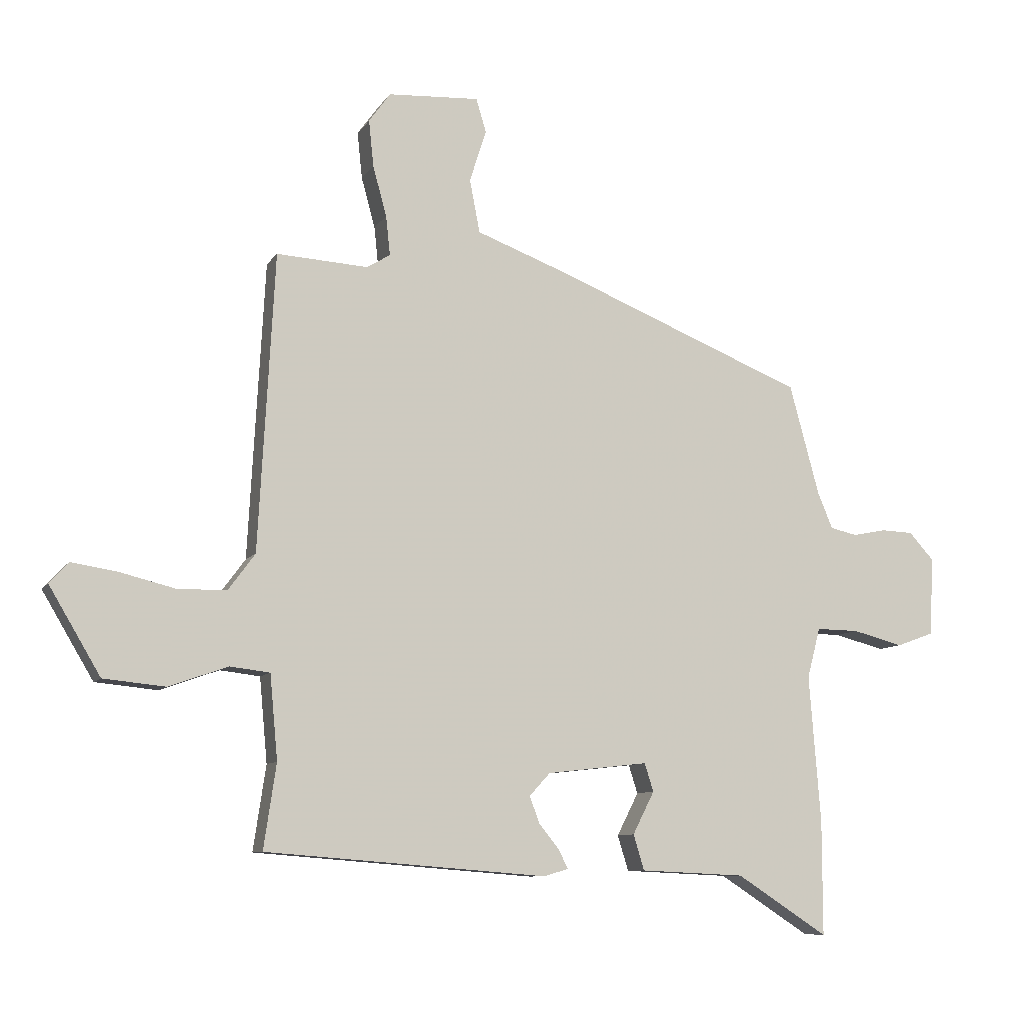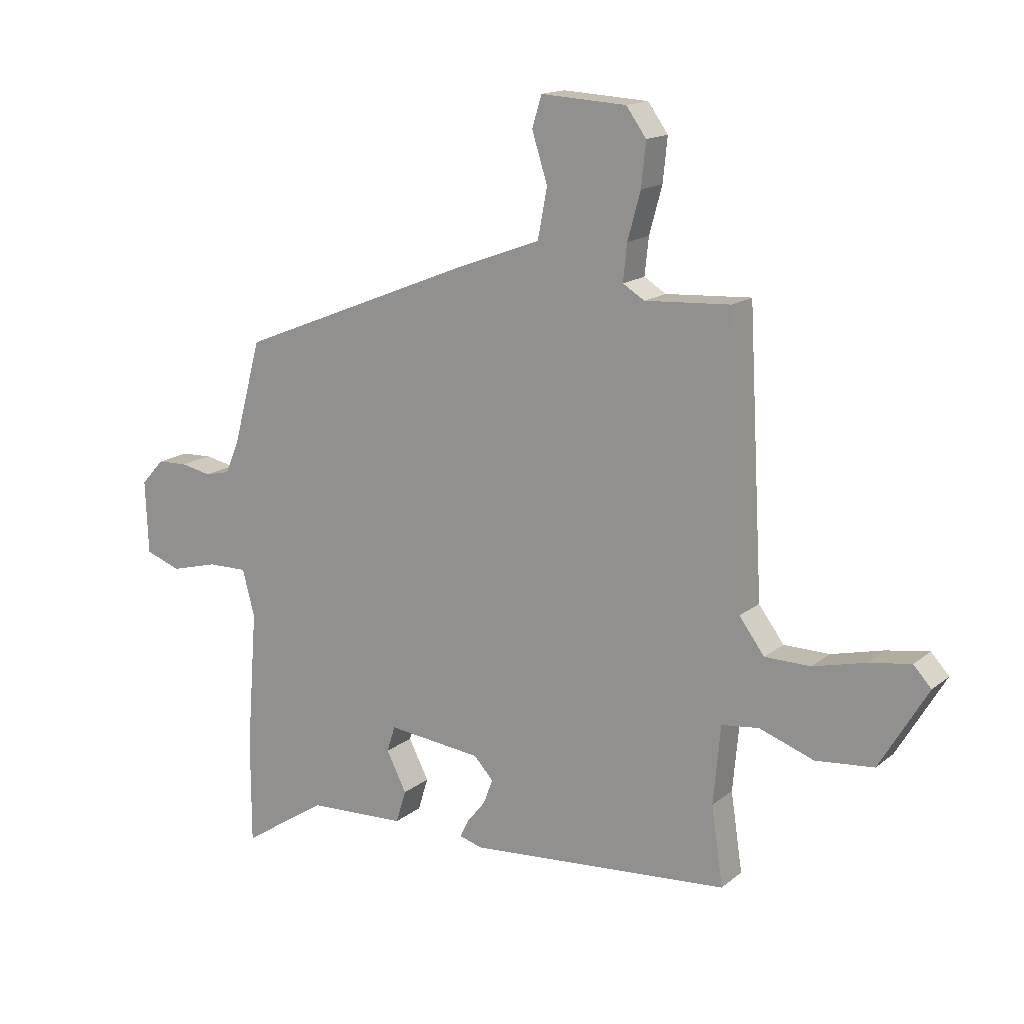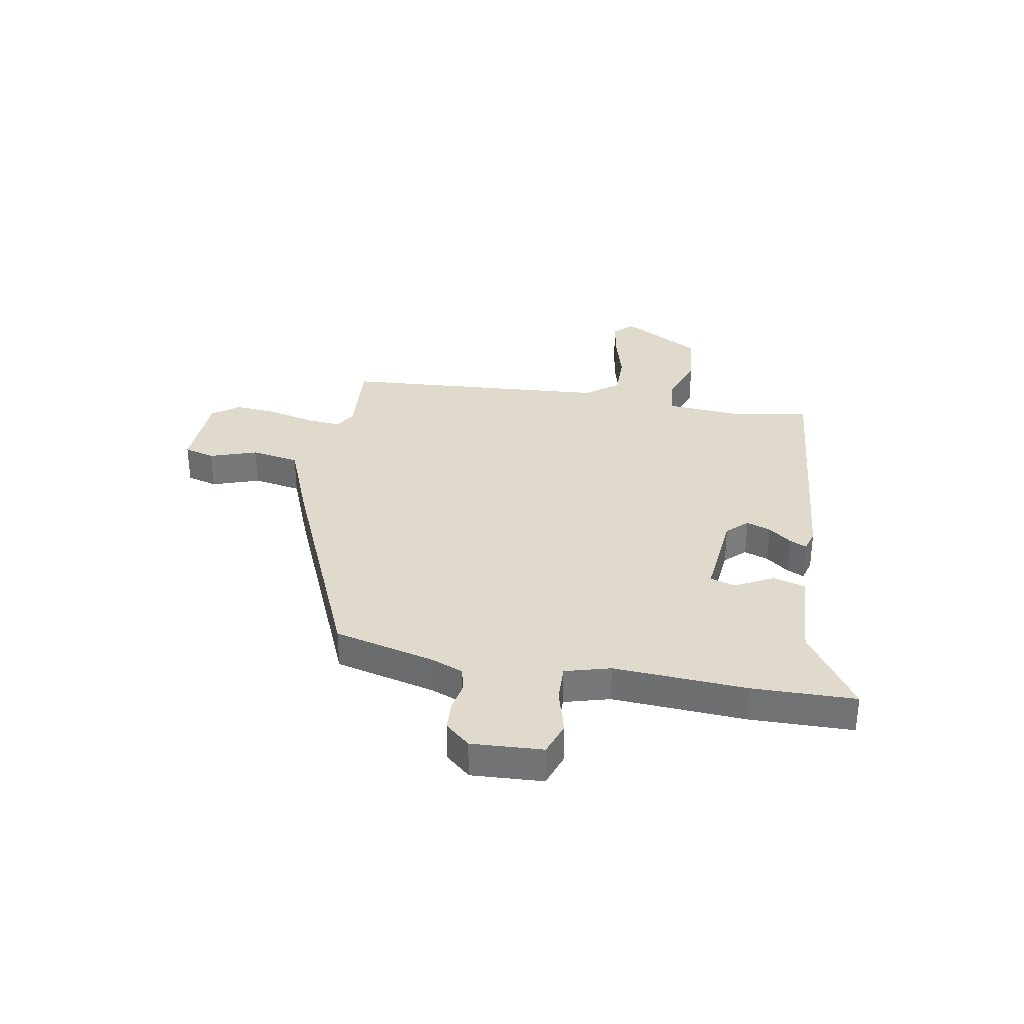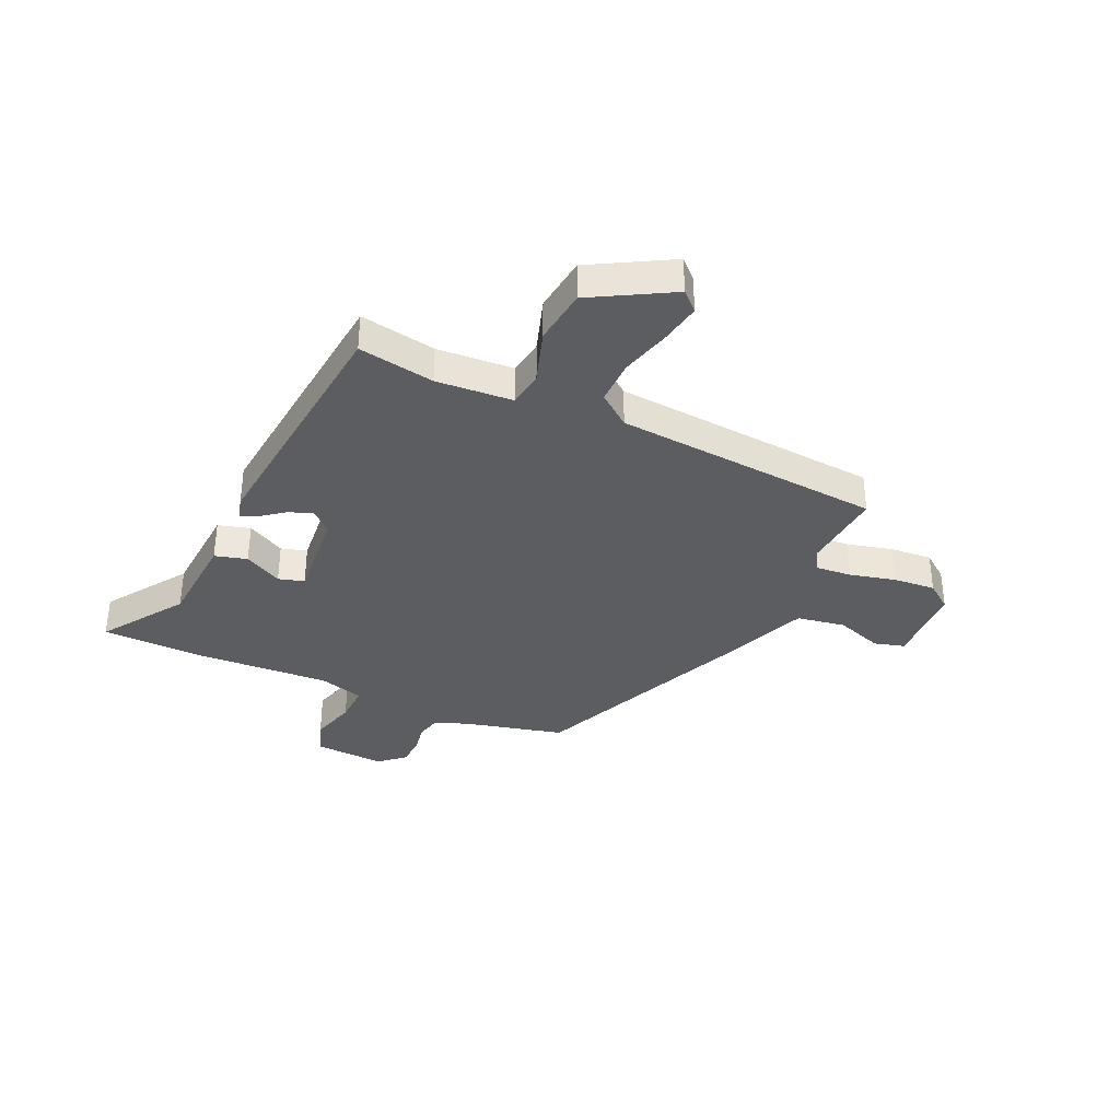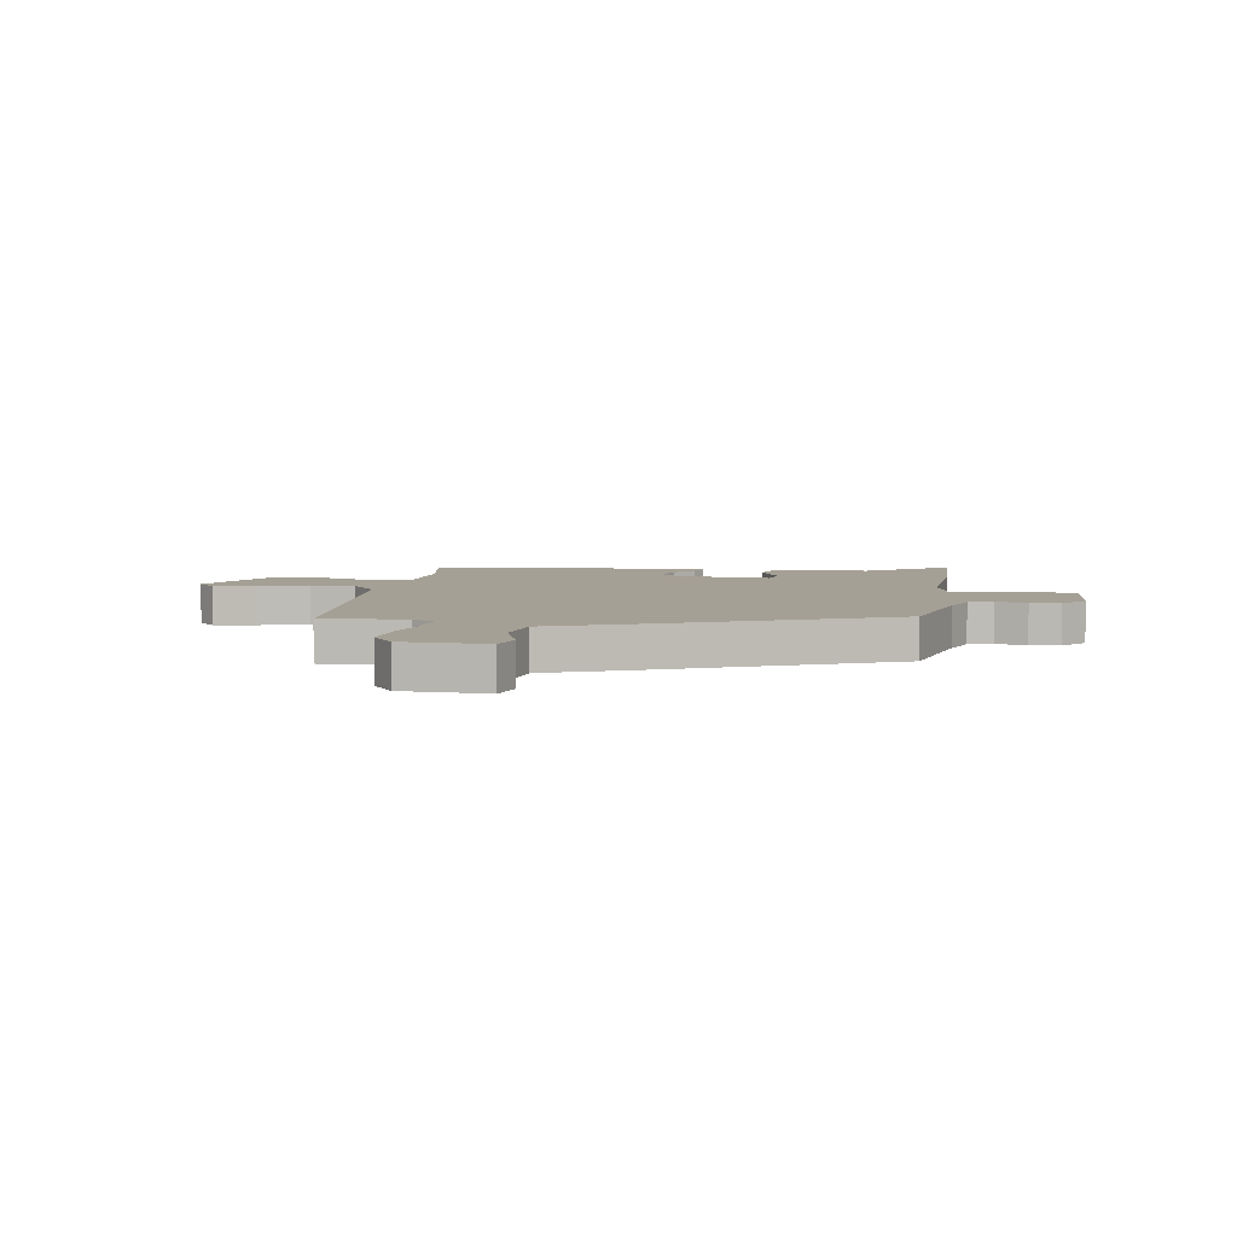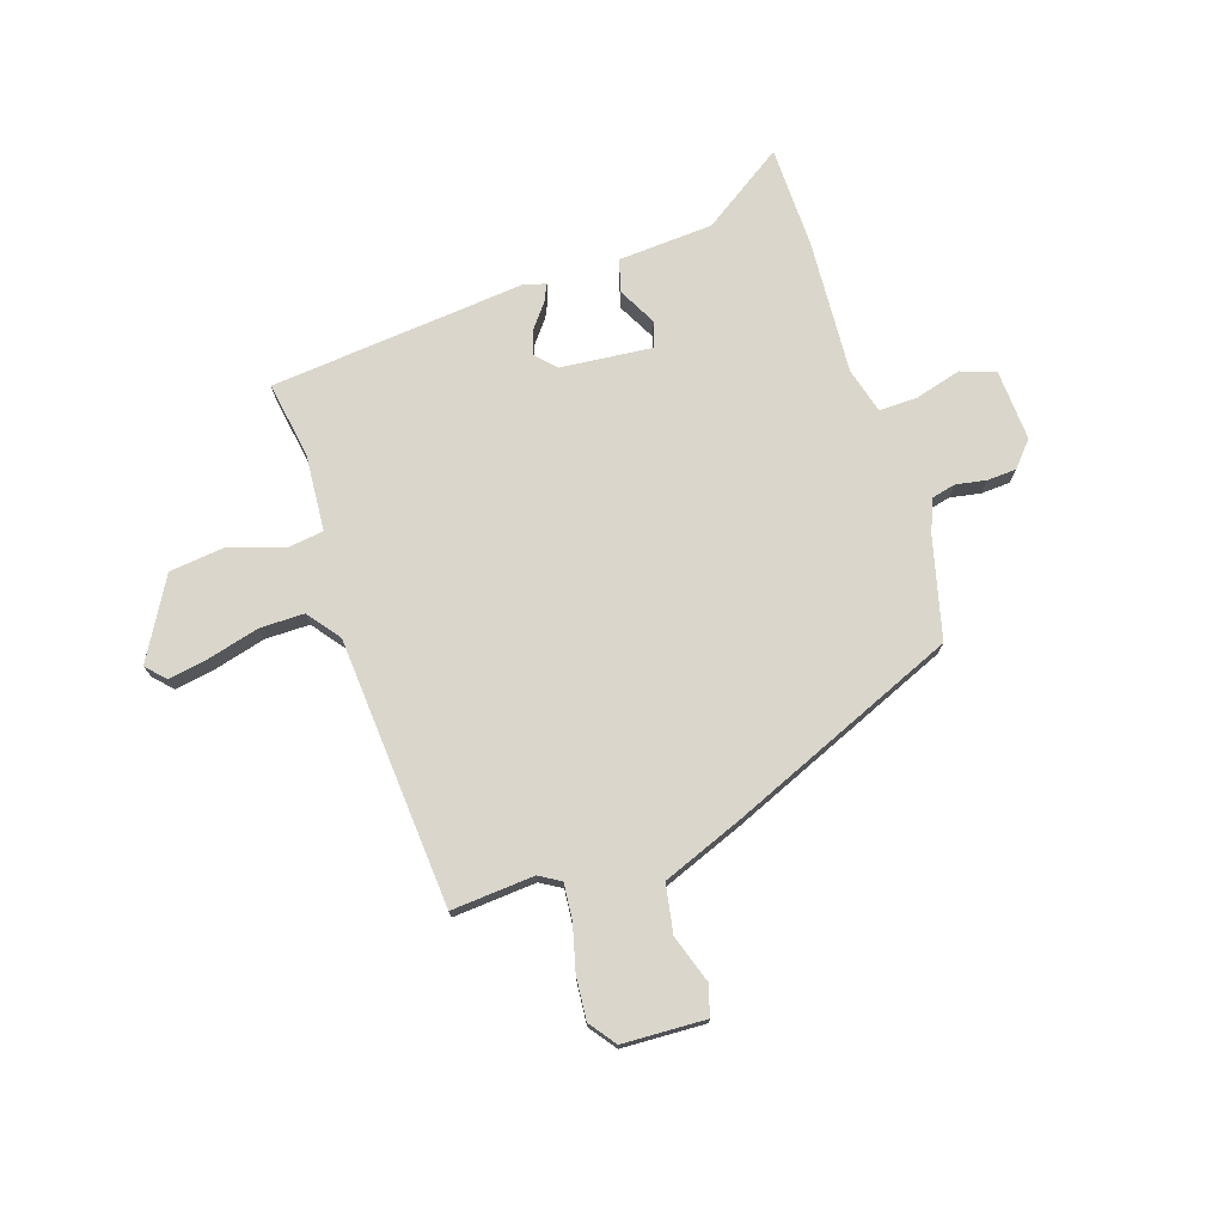
<metadata>
{"format":"obj","ext":"obj","renderer":"f3d","projection":"perspective","resolution":1024,"background":"white","views":[{"elev":-9.0,"azim":-19.4,"up":"+Z"},{"elev":15.5,"azim":-148.0,"up":"+Z"},{"elev":33.1,"azim":99.1,"up":"+Y"},{"elev":-35.7,"azim":-115.8,"up":"+Y"},{"elev":5.9,"azim":7.7,"up":"+Y"},{"elev":74.1,"azim":-19.1,"up":"+Y"}]}
</metadata>
<code>
v -0.467 0.07 0.505
v -0.314 0.07 0.496
v -0.275 0.07 0.52
v -0.282 0.07 0.586
v -0.305 0.07 0.67
v -0.313 0.07 0.748
v -0.277 0.07 0.798
v -0.124 0.07 0.807
v -0.107 0.07 0.751
v -0.135 0.07 0.663
v -0.118 0.07 0.574
v 0.035 0.07 0.517
v 0.457 0.07 0.347
v 0.507 0.07 0.162
v 0.532 0.07 0.102
v 0.577 0.07 0.092
v 0.632 0.07 0.103
v 0.686 0.07 0.101
v 0.727 0.07 0.056
v 0.722 0.07 -0.076
v 0.659 0.07 -0.099
v 0.574 0.07 -0.077
v 0.503 0.07 -0.076
v 0.481 0.07 -0.16
v 0.5 0.07 -0.406
v 0.5 0.07 -0.597
v 0.347 0.07 -0.498
v 0.172 0.07 -0.49
v 0.154 0.07 -0.431
v 0.19 0.07 -0.36
v 0.175 0.07 -0.313
v 0.006 0.07 -0.332
v -0.029 0.07 -0.37
v -0.012 0.07 -0.415
v 0.022 0.07 -0.457
v 0.037 0.07 -0.488
v -0.004 0.07 -0.5
v -0.475 0.07 -0.463
v -0.454 0.07 -0.322
v -0.467 0.07 -0.181
v -0.534 0.07 -0.173
v -0.632 0.07 -0.208
v -0.736 0.07 -0.198
v -0.822 0.07 -0.053
v -0.79 0.07 -0.018
v -0.714 0.07 -0.03
v -0.621 0.07 -0.053
v -0.539 0.07 -0.052
v -0.494 0.07 0.009
v -0.467 0 0.505
v -0.314 0 0.496
v -0.275 0 0.52
v -0.282 0 0.586
v -0.305 0 0.67
v -0.313 0 0.748
v -0.277 0 0.798
v -0.124 0 0.807
v -0.107 0 0.751
v -0.135 0 0.663
v -0.118 0 0.574
v 0.035 0 0.517
v 0.457 0 0.347
v 0.507 0 0.162
v 0.532 0 0.102
v 0.577 0 0.092
v 0.632 0 0.103
v 0.686 0 0.101
v 0.727 0 0.056
v 0.722 0 -0.076
v 0.659 0 -0.099
v 0.574 0 -0.077
v 0.503 0 -0.076
v 0.481 0 -0.16
v 0.5 0 -0.406
v 0.5 0 -0.597
v 0.347 0 -0.498
v 0.172 0 -0.49
v 0.154 0 -0.431
v 0.19 0 -0.36
v 0.175 0 -0.313
v 0.006 0 -0.332
v -0.029 0 -0.37
v -0.012 0 -0.415
v 0.022 0 -0.457
v 0.037 0 -0.488
v -0.004 0 -0.5
v -0.475 0 -0.463
v -0.454 0 -0.322
v -0.467 0 -0.181
v -0.534 0 -0.173
v -0.632 0 -0.208
v -0.736 0 -0.198
v -0.822 0 -0.053
v -0.79 0 -0.018
v -0.714 0 -0.03
v -0.621 0 -0.053
v -0.539 0 -0.052
v -0.494 0 0.009
f 44 45 46 47
f 42 43 44 47
f 41 42 47 48
f 40 41 48 49
f 36 37 38 39
f 34 35 36 39
f 33 34 39 40
f 32 33 40 49
f 27 28 29 30
f 27 30 31
f 24 25 26 27
f 23 24 27 31
f 19 20 21 22
f 19 22 23
f 16 17 18 19
f 15 16 19 23
f 14 15 23 31
f 11 12 13 14
f 7 8 9 10
f 7 10 11
f 4 5 6 7
f 3 4 7 11
f 2 3 11 14
f 14 31 32 49
f 1 2 14 49
f 96 95 94 93
f 96 93 92 91
f 97 96 91 90
f 98 97 90 89
f 88 87 86 85
f 88 85 84 83
f 89 88 83 82
f 98 89 82 81
f 79 78 77 76
f 80 79 76
f 76 75 74 73
f 80 76 73 72
f 71 70 69 68
f 72 71 68
f 68 67 66 65
f 72 68 65 64
f 80 72 64 63
f 63 62 61 60
f 59 58 57 56
f 60 59 56
f 56 55 54 53
f 60 56 53 52
f 63 60 52 51
f 98 81 80 63
f 98 63 51 50
f 1 50 51 2
f 2 51 52 3
f 3 52 53 4
f 4 53 54 5
f 5 54 55 6
f 6 55 56 7
f 7 56 57 8
f 8 57 58 9
f 9 58 59 10
f 10 59 60 11
f 11 60 61 12
f 12 61 62 13
f 13 62 63 14
f 14 63 64 15
f 15 64 65 16
f 16 65 66 17
f 17 66 67 18
f 18 67 68 19
f 19 68 69 20
f 20 69 70 21
f 21 70 71 22
f 22 71 72 23
f 23 72 73 24
f 24 73 74 25
f 25 74 75 26
f 26 75 76 27
f 27 76 77 28
f 28 77 78 29
f 29 78 79 30
f 30 79 80 31
f 31 80 81 32
f 32 81 82 33
f 33 82 83 34
f 34 83 84 35
f 35 84 85 36
f 36 85 86 37
f 37 86 87 38
f 38 87 88 39
f 39 88 89 40
f 40 89 90 41
f 41 90 91 42
f 42 91 92 43
f 43 92 93 44
f 44 93 94 45
f 45 94 95 46
f 46 95 96 47
f 47 96 97 48
f 48 97 98 49
f 49 98 50 1

</code>
